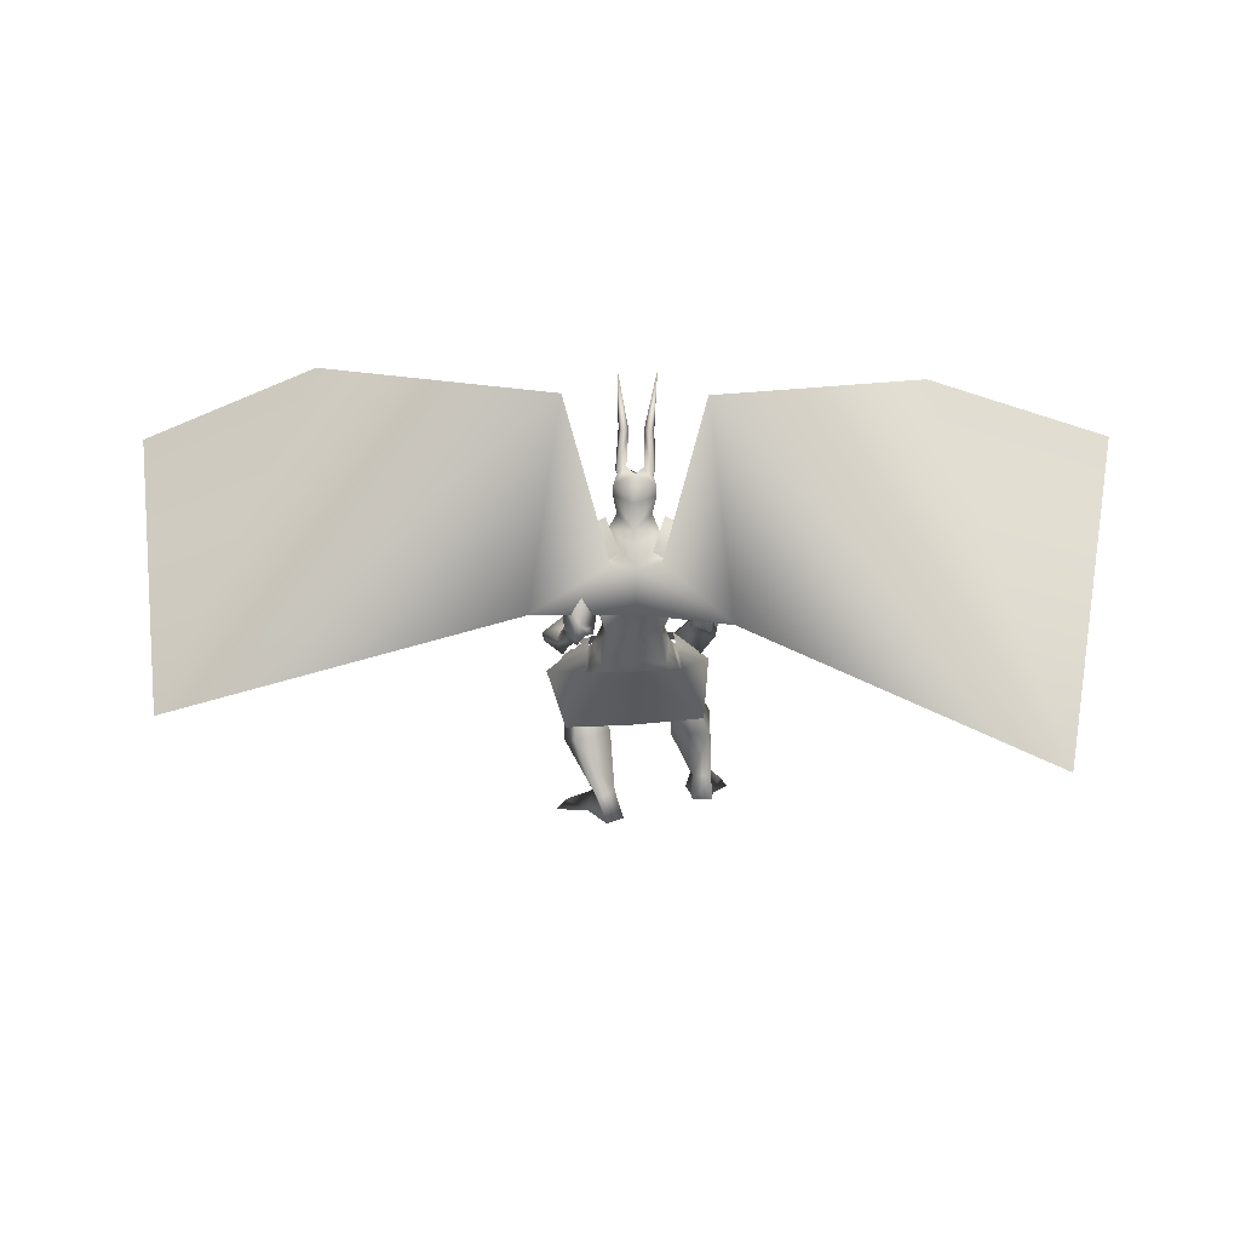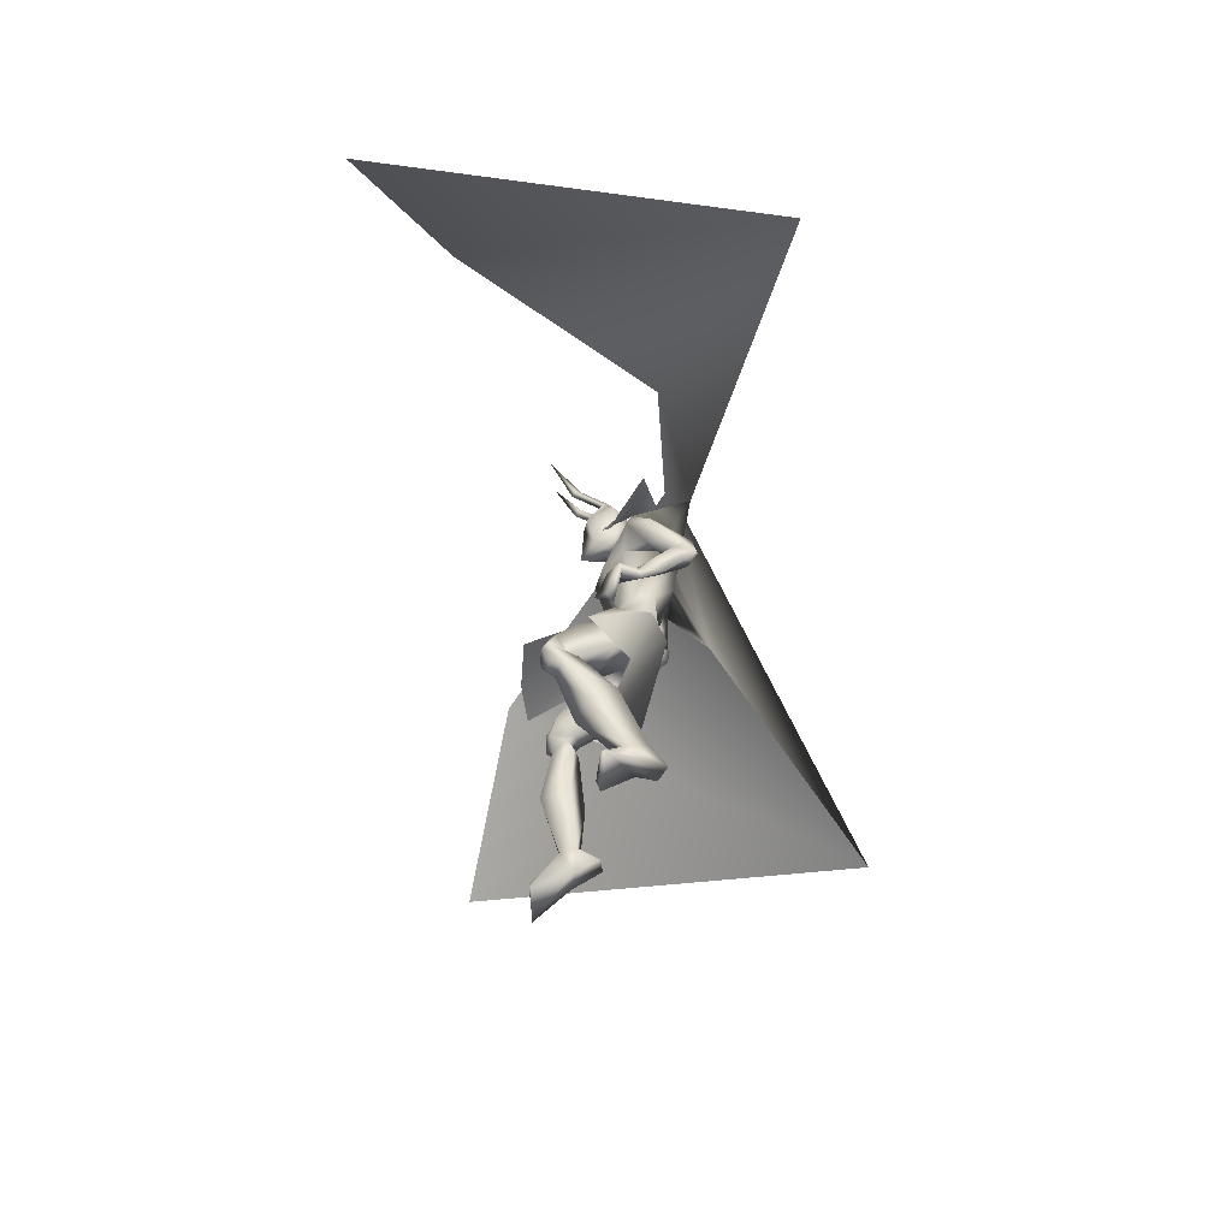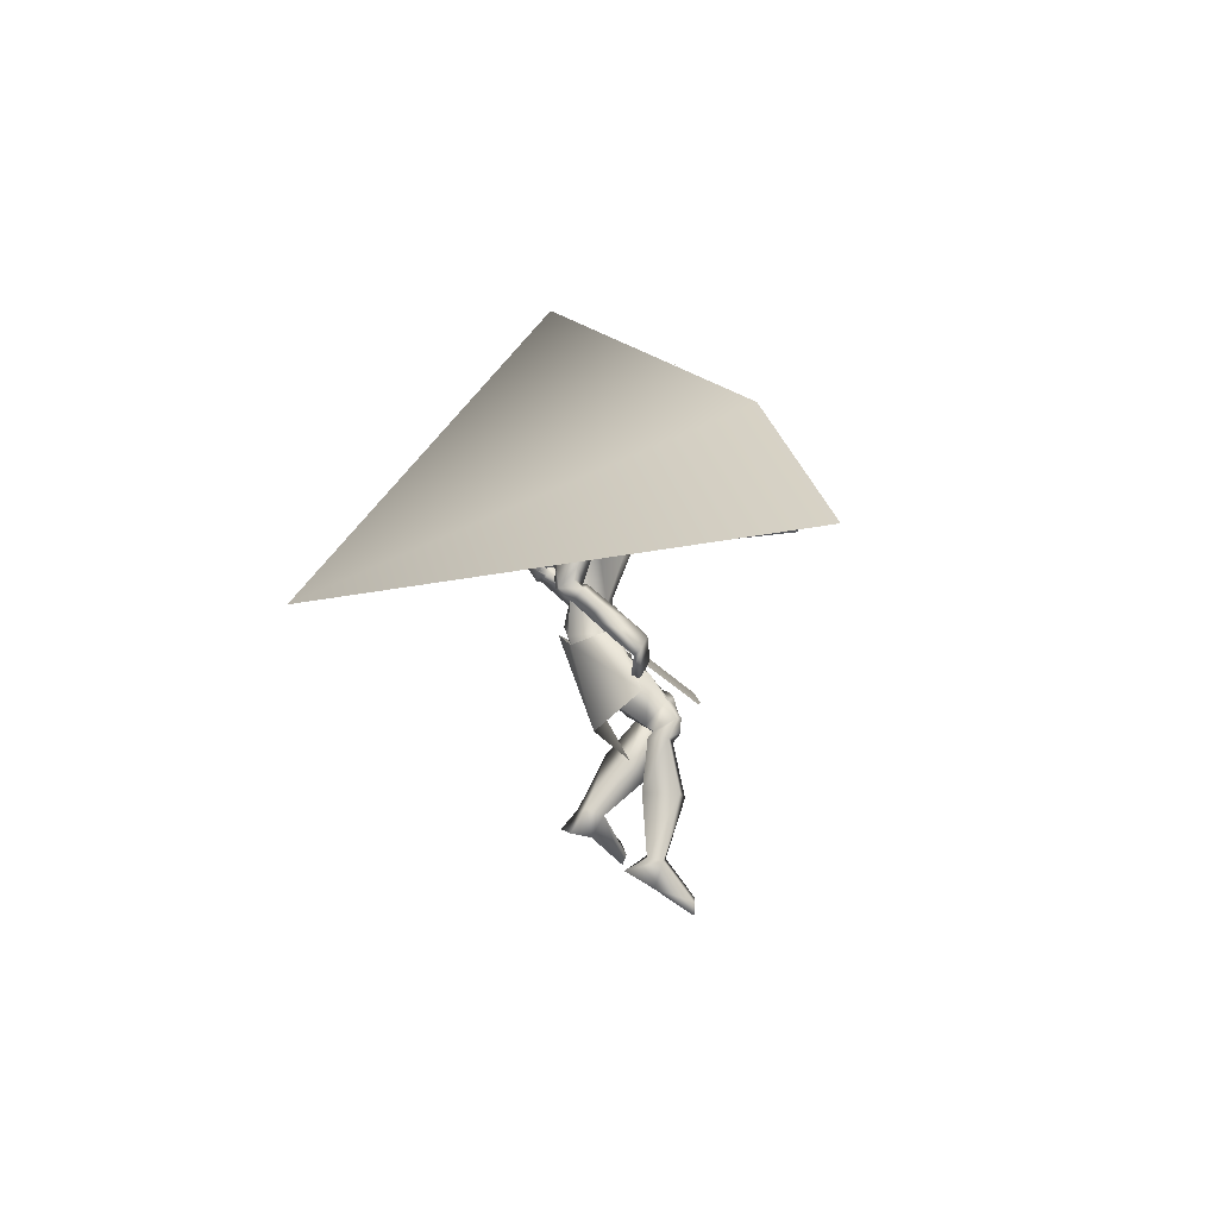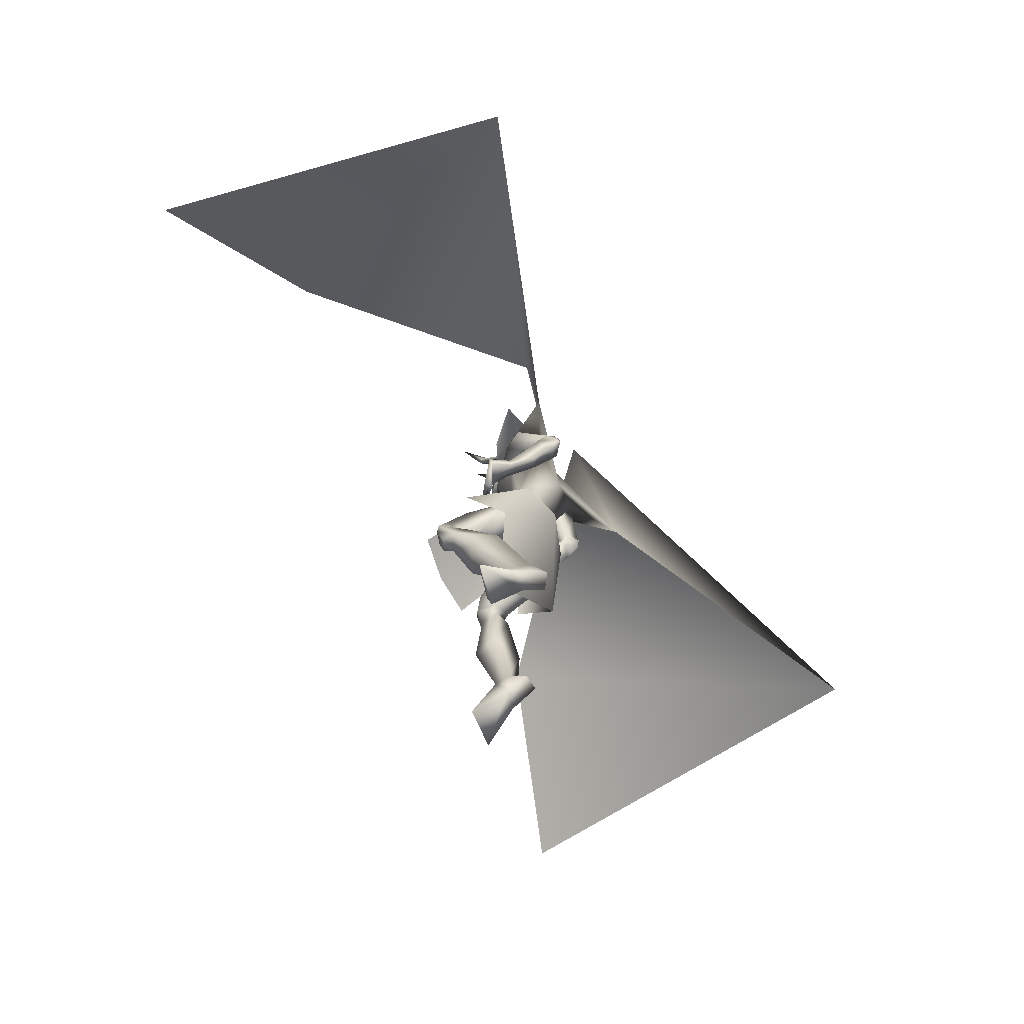
<metadata>
{"format":"obj","ext":"obj","renderer":"f3d","projection":"perspective","resolution":1024,"background":"white","views":[{"elev":36.8,"azim":-177.9,"up":"+Y"},{"elev":-47.5,"azim":96.8,"up":"+Y"},{"elev":1.2,"azim":-84.5,"up":"+Y"},{"elev":-64.3,"azim":119.1,"up":"+Y"}]}
</metadata>
<code>
o Cube_Cube.001
v 0.009103 0.3176 -0.09593
v 0.1466 0.3296 -0.1315
v -0.1321 0.3364 -0.1052
v 0.1563 0.2803 -0.2613
v -0.166 0.2848 -0.2372
v -0.01007 0.3125 -0.2961
v 0.06166 0.08223 0.1803
v 0.2244 0.106 0.1479
v -0.1055 0.08689 0.1822
v 0.2988 0.1294 -0.06975
v -0.2549 0.1406 0.007217
v 0.2279 -0.01056 -0.2006
v -0.2429 0.003934 -0.1517
v 0.00683 -0.1106 -0.05661
v 0.01911 0.268 -0.03735
v 0.1642 0.2659 -0.0958
v -0.1304 0.2694 -0.05745
v 0.1143 0.7667 -0.08943
v -0.1011 0.7629 -0.06825
v 0.08888 0.86 -0.1976
v -0.1005 0.8566 -0.179
v 0.03902 0.7836 -0.2829
v -0.0655 0.7817 -0.2727
v 0.2212 0.7072 -0.1544
v -0.2164 0.6993 -0.1114
v 0.2986 0.8071 -0.2551
v -0.3153 0.7961 -0.1947
v 0.1851 0.7341 -0.2982
v -0.2136 0.7221 -0.2596
v 0.08373 0.7976 -0.1802
v -0.08846 0.7978 -0.1895
v -0.002365 0.7842 -0.2417
v 0.06623 0.7297 -0.1412
v -0.06712 0.7285 -0.1347
v 0.000696 0.6983 -0.1183
v 0.1847 0.7438 -0.1976
v -0.1834 0.7559 -0.1618
v 0.1824 0.7096 -0.181
v -0.1778 0.7202 -0.1401
v -0.01456 0.7335 -0.3002
v -0.01363 0.567 -0.3212
v 0.1346 0.6828 -0.305
v -0.1705 0.6831 -0.2937
v 0.09835 0.5793 -0.08776
v -0.07851 0.5764 -0.07042
v 0.01228 0.5822 -0.05432
v 0.1165 0.6486 -0.164
v -0.1137 0.6457 -0.1535
v 0.06786 0.421 -0.1397
v -0.05451 0.4195 -0.1277
v 0.008487 0.4399 -0.1128
v 0.1011 0.4273 -0.1927
v -0.09755 0.425 -0.1732
v -0.005644 0.4327 -0.2582
v 0.08443 0.4368 -0.2657
v -0.09553 0.4347 -0.2481
v 0.2206 0.5771 -0.3494
v -0.2715 0.5422 -0.2055
v 0.1777 0.5223 -0.3389
v -0.2246 0.4928 -0.188
v 0.1757 0.6013 -0.4001
v -0.2542 0.5326 -0.2747
v 0.1184 0.5516 -0.369
v -0.1859 0.495 -0.2495
v 0.2186 0.5295 -0.3452
v -0.2727 0.4732 -0.1819
v 0.1722 0.5476 -0.3205
v -0.219 0.486 -0.175
v 0.1886 0.4877 -0.3766
v -0.2597 0.4299 -0.2217
v 0.1272 0.5139 -0.353
v -0.1917 0.4493 -0.221
v 0.1731 0.535 -0.3526
v -0.2268 0.4858 -0.1959
v 0.2159 0.5526 -0.3814
v -0.2784 0.5025 -0.2151
v 0.18 0.5403 -0.4187
v -0.2635 0.4744 -0.2657
v 0.1221 0.5311 -0.3835
v -0.1946 0.4677 -0.2484
v 0.01218 0.2836 -0.1144
v 0.1371 0.3241 -0.1635
v -0.1243 0.3272 -0.1346
v -0.007481 0.341 -0.2776
v 0.09526 0.3062 -0.2739
v -0.113 0.3119 -0.2528
v 0.07796 0.2191 -0.06097
v -0.04056 0.2119 -0.05151
v 0.02304 0.2467 -0.05027
v 0.0432 0.1348 -0.15
v -0.04064 0.1302 -0.1525
v 0.001732 0.1618 -0.1517
v 0.1516 0.2047 -0.2345
v -0.1651 0.2165 -0.1995
v -0.009741 0.2057 -0.2281
v 0.2489 0.1137 0.03724
v -0.171 0.1042 0.08349
v 0.1555 0.08291 0.0669
v -0.07708 0.06667 0.07958
v 0.1538 0.0155 0.0224
v -0.1055 -0.000364 0.02374
v 0.2177 0.0222 -0.01841
v -0.1784 0.01883 0.01203
v 0.141 0.1652 0.006512
v -0.07675 0.1509 0.02405
v 0.2152 0.1899 -0.02088
v -0.1524 0.1864 0.02709
v 0.08583 0.05738 -0.05734
v -0.06138 0.04511 -0.06436
v 0.1919 0.09928 -0.1544
v -0.1898 0.1093 -0.1142
v 0.2482 -0.005377 0.01569
v -0.2018 -0.01767 0.09013
v 0.1838 -0.0179 0.05014
v -0.1319 -0.0401 0.1004
v 0.1535 0.02612 0.002807
v -0.1245 -0.0392 0.02939
v 0.2158 0.0349 -0.03084
v -0.1928 -0.02024 0.02122
v 0.183 0.02788 0.09395
v -0.1025 0.008113 0.1077
v 0.2813 0.04189 0.06008
v -0.2008 0.04583 0.117
v 0.1613 0.01985 0.04536
v -0.1069 -0.01725 0.04799
v 0.2382 0.02803 0.004306
v -0.1917 0.004082 0.03926
v 0.2622 0.041 0.08165
v -0.1744 0.04408 0.1307
v 0.2125 0.03263 0.09643
v -0.1261 0.02309 0.124
v 0.2146 -0.01208 0.06771
v -0.1474 -0.01455 0.1204
v 0.2459 -0.01224 0.06138
v -0.1769 -0.003991 0.1267
v 0.2033 0.09242 0.07837
v -0.1171 0.07227 0.1009
v 0.2401 0.106 0.06368
v -0.1541 0.09179 0.1034
v 0.1547 -0.3772 -0.2098
v -0.2846 -0.5062 0.05011
v 0.07477 -0.3821 -0.1937
v -0.2061 -0.4976 0.02833
v 0.0281 -0.3631 -0.2602
v -0.2121 -0.4547 -0.04966
v 0.08357 -0.356 -0.2993
v -0.28 -0.4481 -0.04927
v 0.1415 -0.1894 -0.01224
v -0.1572 -0.221 0.1421
v 0.2406 -0.1797 -0.06333
v -0.2653 -0.1931 0.1331
v 0.08141 -0.1242 -0.07249
v -0.1283 -0.2218 0.03887
v 0.1965 -0.1061 -0.1542
v -0.2645 -0.1939 0.008435
v 0.08546 -0.3081 -0.1504
v -0.2071 -0.4156 0.08159
v 0.1383 -0.3046 -0.1812
v -0.2689 -0.4161 0.07851
v 0.06029 -0.2822 -0.2088
v -0.209 -0.402 0.02483
v 0.1172 -0.2913 -0.2445
v -0.2765 -0.4062 0.02532
v 0.2371 -0.4169 -0.1057
v -0.3084 -0.5428 0.1813
v 0.1396 -0.4475 -0.07884
v -0.2028 -0.5429 0.1762
v 0.1264 -0.4813 -0.09145
v -0.1845 -0.5753 0.1667
v 0.2731 -0.4476 -0.1251
v -0.3377 -0.5847 0.183
v 0.2544 0.2803 -0.122
v -0.2172 0.1816 -0.000762
v 0.1888 0.34 -0.07529
v -0.1341 0.2321 0.024
v 0.2368 0.2619 -0.147
v -0.2142 0.1717 -0.03489
v 0.1744 0.3424 -0.09523
v -0.1306 0.2406 0.001092
v 0.2051 0.4237 -0.1811
v -0.2152 0.3625 -0.02804
v 0.2508 0.3923 -0.2343
v -0.2828 0.3387 -0.05962
v 0.2427 0.3559 -0.2375
v -0.2754 0.3028 -0.07677
v 0.1885 0.4086 -0.1882
v -0.2041 0.3516 -0.04875
v 0.1875 0.5978 -0.252
v -0.2015 0.6005 -0.1535
v 0.244 0.6517 -0.2701
v -0.2638 0.6478 -0.171
v 0.1533 0.6826 -0.3429
v -0.2151 0.6267 -0.279
v 0.1025 0.6297 -0.2873
v -0.142 0.5986 -0.2306
v 0.1416 0.5338 -0.396
v -0.2181 0.4693 -0.2548
v 0.1676 0.5372 -0.4235
v -0.2545 0.4683 -0.2749
v 0.1471 0.5153 -0.3746
v -0.2175 0.4533 -0.2344
v 0.1745 0.4947 -0.3962
v -0.2526 0.4361 -0.245
v 0.1406 0.5554 -0.39
v -0.2152 0.492 -0.2586
v 0.1625 0.5836 -0.4142
v -0.2472 0.5086 -0.2823
v 0.08437 0.2999 -0.1537
v -0.07063 0.3004 -0.1373
v 0.1663 0.2559 -0.1042
v -0.1356 0.26 -0.0654
v 0.1797 0.4964 -0.2574
v -0.2093 0.4338 -0.1131
v 0.2263 0.4779 -0.2879
v -0.2651 0.4208 -0.1254
v 0.195 0.4354 -0.3169
v -0.2503 0.3765 -0.1634
v 0.1476 0.4705 -0.2807
v -0.1901 0.4057 -0.146
v 0.237 0.4061 -0.1267
v -0.199 0.313 0.02119
v 0.304 0.3714 -0.1711
v -0.2805 0.2781 0.007045
v 0.2953 0.3436 -0.1803
v -0.2756 0.2556 -0.01751
v 0.2226 0.397 -0.1355
v -0.1911 0.3105 0.00044
v 0.1966 0.3831 -0.1214
v -0.1571 0.3066 0.000326
v 0.2022 0.3854 -0.1185
v -0.16 0.3067 0.007776
v 0.1935 0.4004 -0.1323
v -0.1637 0.3299 -0.004129
v 0.1994 0.403 -0.1289
v -0.1664 0.3301 0.004078
v -0.002365 0.8216 -0.2127
v 0.05545 0.8411 -0.1435
v -0.06018 0.8411 -0.1435
v -0.002365 0.9067 -0.1869
v 0.06896 0.8957 -0.1216
v -0.07369 0.8957 -0.1216
v 0.06678 0.9395 -0.1259
v -0.0715 0.9395 -0.1259
v -0.002365 0.9743 -0.1188
v 0.03262 0.7788 -0.09352
v -0.03735 0.7788 -0.09352
v -0.002365 0.7816 -0.08164
v 0.05222 0.9021 -0.02913
v -0.05695 0.9021 -0.02913
v -0.002365 0.911 -0.0107
v 0.04421 0.791 -0.05437
v -0.04894 0.791 -0.05437
v -0.002365 0.7534 -0.002166
v 0.03845 0.9742 -0.07179
v -0.04318 0.9742 -0.07179
v 0.06149 0.9681 -0.08641
v -0.06622 0.9681 -0.08641
v 0.02566 0.9889 -0.09566
v -0.03039 0.9889 -0.09566
v 0.05353 0.973 -0.1091
v -0.05826 0.973 -0.1091
v 0.04445 1.069 -0.003939
v -0.04918 1.069 -0.003939
v 0.02185 1.06 0.008228
v -0.02658 1.06 0.008228
v 0.05573 1.062 0.01472
v -0.06046 1.062 0.01472
v 0.04393 1.05 0.02676
v -0.04866 1.05 0.02676
v 0.06225 1.229 0.1071
v -0.06698 1.229 0.1071
v 0.3297 0.6234 -0.4141
v -0.3327 0.6039 -0.416
v 0.06862 0.7581 -0.3132
v -0.09485 0.7556 -0.2981
v 1.457 0.533 -0.8537
v -1.369 0.4407 -0.9121
v 0.2174 1.385 -0.302
v -0.2306 1.384 -0.2959
v 1.733 0.6803 0.4844
v -1.643 0.6649 0.652
v 1.068 1.103 0.2888
v -0.9624 1.033 0.4058
v 0.1627 0.7179 -0.1246
v 0.1886 0.823 -0.2278
v 0.0982 0.7452 -0.2971
v -0.1536 0.7122 -0.09352
v -0.2028 0.816 -0.1893
v -0.1249 0.7412 -0.2753
f 4 2 10
f 4 10 12
f 11 3 5
f 11 5 13
f 6 4 12
f 6 12 14
f 13 5 6
f 13 6 14
f 1 15 16
f 1 16 2
f 1 3 17
f 1 17 15
f 15 7 8
f 15 8 16
f 9 7 15
f 9 15 17
f 2 16 10
f 11 17 3
f 30 33 38
f 30 38 36
f 39 34 31
f 39 31 37
f 30 36 40
f 30 40 32
f 40 37 31
f 40 31 32
f 33 35 46
f 33 46 44
f 46 35 34
f 46 34 45
f 38 33 44
f 38 44 47
f 45 34 39
f 45 39 48
f 44 46 51
f 44 51 49
f 51 46 45
f 51 45 50
f 47 44 49
f 47 49 52
f 50 45 48
f 50 48 53
f 41 42 55
f 41 55 54
f 56 43 41
f 56 41 54
f 42 47 52
f 42 52 55
f 53 48 43
f 53 43 56
f 59 73 75
f 59 75 57
f 76 74 60
f 76 60 58
f 73 67 65
f 73 65 75
f 66 68 74
f 66 74 76
f 63 79 73
f 63 73 59
f 74 80 64
f 74 64 60
f 79 71 67
f 79 67 73
f 68 72 80
f 68 80 74
f 54 55 85
f 54 85 84
f 86 56 54
f 86 54 84
f 55 52 82
f 55 82 85
f 83 53 56
f 83 56 86
f 87 89 92
f 87 92 90
f 92 89 88
f 92 88 91
f 85 93 95
f 85 95 84
f 95 94 86
f 95 86 84
f 93 90 92
f 93 92 95
f 92 91 94
f 92 94 95
f 104 98 96
f 104 96 106
f 97 99 105
f 97 105 107
f 90 108 104
f 90 104 87
f 105 109 91
f 105 91 88
f 108 100 98
f 108 98 104
f 99 101 109
f 99 109 105
f 93 110 108
f 93 108 90
f 109 111 94
f 109 94 91
f 110 102 100
f 110 100 108
f 101 103 111
f 101 111 109
f 106 96 102
f 106 102 110
f 103 97 107
f 103 107 111
f 100 124 120
f 100 120 98
f 121 125 101
f 121 101 99
f 124 116 114
f 124 114 120
f 115 117 125
f 115 125 121
f 102 126 124
f 102 124 100
f 125 127 103
f 125 103 101
f 126 118 116
f 126 116 124
f 117 119 127
f 117 127 125
f 96 122 126
f 96 126 102
f 127 123 97
f 127 97 103
f 122 112 118
f 122 118 126
f 119 113 123
f 119 123 127
f 122 96 138
f 122 138 128
f 139 97 123
f 139 123 129
f 112 122 128
f 112 128 134
f 129 123 113
f 129 113 135
f 98 120 130
f 98 130 136
f 131 121 99
f 131 99 137
f 120 114 132
f 120 132 130
f 133 115 121
f 133 121 131
f 114 112 134
f 114 134 132
f 135 113 115
f 135 115 133
f 96 98 136
f 96 136 138
f 137 99 97
f 137 97 139
f 136 130 128
f 136 128 138
f 129 131 137
f 129 137 139
f 130 132 134
f 130 134 128
f 135 133 131
f 135 131 129
f 114 148 150
f 114 150 112
f 151 149 115
f 151 115 113
f 116 152 148
f 116 148 114
f 149 153 117
f 149 117 115
f 118 154 152
f 118 152 116
f 153 155 119
f 153 119 117
f 112 150 154
f 112 154 118
f 155 151 113
f 155 113 119
f 140 142 144
f 140 144 146
f 145 143 141
f 145 141 147
f 148 156 158
f 148 158 150
f 159 157 149
f 159 149 151
f 152 160 156
f 152 156 148
f 157 161 153
f 157 153 149
f 160 144 142
f 160 142 156
f 143 145 161
f 143 161 157
f 154 162 160
f 154 160 152
f 161 163 155
f 161 155 153
f 162 146 144
f 162 144 160
f 145 147 163
f 145 163 161
f 150 158 162
f 150 162 154
f 163 159 151
f 163 151 155
f 158 140 146
f 158 146 162
f 147 141 159
f 147 159 163
f 158 156 166
f 158 166 164
f 167 157 159
f 167 159 165
f 140 158 164
f 140 164 170
f 165 159 141
f 165 141 171
f 156 142 168
f 156 168 166
f 169 143 157
f 169 157 167
f 142 140 170
f 142 170 168
f 171 141 143
f 171 143 169
f 166 168 170
f 166 170 164
f 171 169 167
f 171 167 165
f 172 174 178
f 172 178 176
f 179 175 173
f 179 173 177
f 38 188 190
f 38 190 36
f 191 189 39
f 191 39 37
f 188 59 57
f 188 57 190
f 58 60 189
f 58 189 191
f 36 190 192
f 36 192 42
f 193 191 37
f 193 37 43
f 190 57 61
f 190 61 192
f 62 58 191
f 62 191 193
f 47 194 188
f 47 188 38
f 189 195 48
f 189 48 39
f 194 63 59
f 194 59 188
f 60 64 195
f 60 195 189
f 42 192 194
f 42 194 47
f 195 193 43
f 195 43 48
f 192 61 63
f 192 63 194
f 64 62 193
f 64 193 195
f 57 75 77
f 57 77 61
f 78 76 58
f 78 58 62
f 65 69 77
f 65 77 75
f 78 70 66
f 78 66 76
f 79 63 204
f 79 204 196
f 205 64 80
f 205 80 197
f 71 79 196
f 71 196 200
f 197 80 72
f 197 72 201
f 77 69 202
f 77 202 198
f 203 70 78
f 203 78 199
f 61 77 198
f 61 198 206
f 199 78 62
f 199 62 207
f 69 71 200
f 69 200 202
f 201 72 70
f 201 70 203
f 63 61 206
f 63 206 204
f 207 62 64
f 207 64 205
f 206 198 196
f 206 196 204
f 197 199 207
f 197 207 205
f 198 202 200
f 198 200 196
f 201 203 199
f 201 199 197
f 49 51 81
f 49 81 208
f 81 51 50
f 81 50 209
f 49 208 82
f 49 82 52
f 83 209 50
f 83 50 53
f 81 89 87
f 81 87 208
f 88 89 81
f 88 81 209
f 87 104 106
f 87 106 210
f 107 105 88
f 107 88 211
f 82 208 87
f 82 87 210
f 88 209 83
f 88 83 211
f 82 210 93
f 82 93 85
f 94 211 83
f 94 83 86
f 93 210 106
f 93 106 110
f 107 211 94
f 107 94 111
f 67 212 214
f 67 214 65
f 215 213 68
f 215 68 66
f 65 214 216
f 65 216 69
f 217 215 66
f 217 66 70
f 71 218 212
f 71 212 67
f 213 219 72
f 213 72 68
f 69 216 218
f 69 218 71
f 219 217 70
f 219 70 72
f 180 220 222
f 180 222 182
f 223 221 181
f 223 181 183
f 220 174 172
f 220 172 222
f 173 175 221
f 173 221 223
f 182 222 224
f 182 224 184
f 225 223 183
f 225 183 185
f 222 172 176
f 222 176 224
f 177 173 223
f 177 223 225
f 226 178 174
f 226 174 220
f 175 179 227
f 175 227 221
f 184 224 226
f 184 226 186
f 227 225 185
f 227 185 187
f 224 176 178
f 224 178 226
f 179 177 225
f 179 225 227
f 226 220 230
f 226 230 228
f 231 221 227
f 231 227 229
f 186 226 228
f 186 228 232
f 229 227 187
f 229 187 233
f 220 180 234
f 220 234 230
f 235 181 221
f 235 221 231
f 180 186 232
f 180 232 234
f 233 187 181
f 233 181 235
f 232 228 230
f 232 230 234
f 231 229 233
f 231 233 235
f 180 182 214
f 180 214 212
f 215 183 181
f 215 181 213
f 182 184 216
f 182 216 214
f 217 185 183
f 217 183 215
f 184 186 218
f 184 218 216
f 219 187 185
f 219 185 217
f 180 212 218
f 180 218 186
f 219 213 181
f 219 181 187
f 251 245 237
f 251 237 240
f 238 246 252
f 238 252 241
f 236 239 240
f 236 240 237
f 241 239 236
f 241 236 238
f 251 240 242
f 251 242 248
f 243 241 252
f 243 252 249
f 242 240 239
f 242 239 244
f 239 241 243
f 239 243 244
f 253 247 245
f 253 245 251
f 246 247 253
f 246 253 252
f 251 248 250
f 251 250 253
f 250 249 252
f 250 252 253
f 30 32 236
f 30 236 237
f 236 32 31
f 236 31 238
f 30 237 245
f 30 245 33
f 246 238 31
f 246 31 34
f 33 245 247
f 33 247 35
f 247 246 34
f 247 34 35
f 250 248 256
f 250 256 254
f 257 249 250
f 257 250 255
f 244 250 254
f 244 254 258
f 255 250 244
f 255 244 259
f 242 244 258
f 242 258 260
f 259 244 243
f 259 243 261
f 248 242 260
f 248 260 256
f 261 243 249
f 261 249 257
f 256 260 262
f 256 262 266
f 263 261 257
f 263 257 267
f 260 258 264
f 260 264 262
f 265 259 261
f 265 261 263
f 258 254 268
f 258 268 264
f 269 255 259
f 269 259 265
f 254 256 266
f 254 266 268
f 267 257 255
f 267 255 269
f 266 270 268
f 269 271 267
f 264 268 270
f 271 269 265
f 262 264 270
f 271 265 263
f 262 270 266
f 267 271 263
f 36 42 272
f 36 272 274
f 273 43 37
f 273 37 275
f 36 274 40
f 40 275 37
f 41 272 42
f 43 273 41
f 40 274 272
f 40 272 41
f 273 275 40
f 273 40 41
f 272 274 278
f 272 278 276
f 279 275 273
f 279 273 277
f 276 278 282
f 276 282 280
f 283 279 277
f 283 277 281
f 18 284 285
f 18 285 20
f 284 24 26
f 284 26 285
f 20 285 286
f 20 286 22
f 285 26 28
f 285 28 286
f 25 287 288
f 25 288 27
f 287 19 21
f 287 21 288
f 27 288 289
f 27 289 29
f 288 21 23
f 288 23 289

</code>
